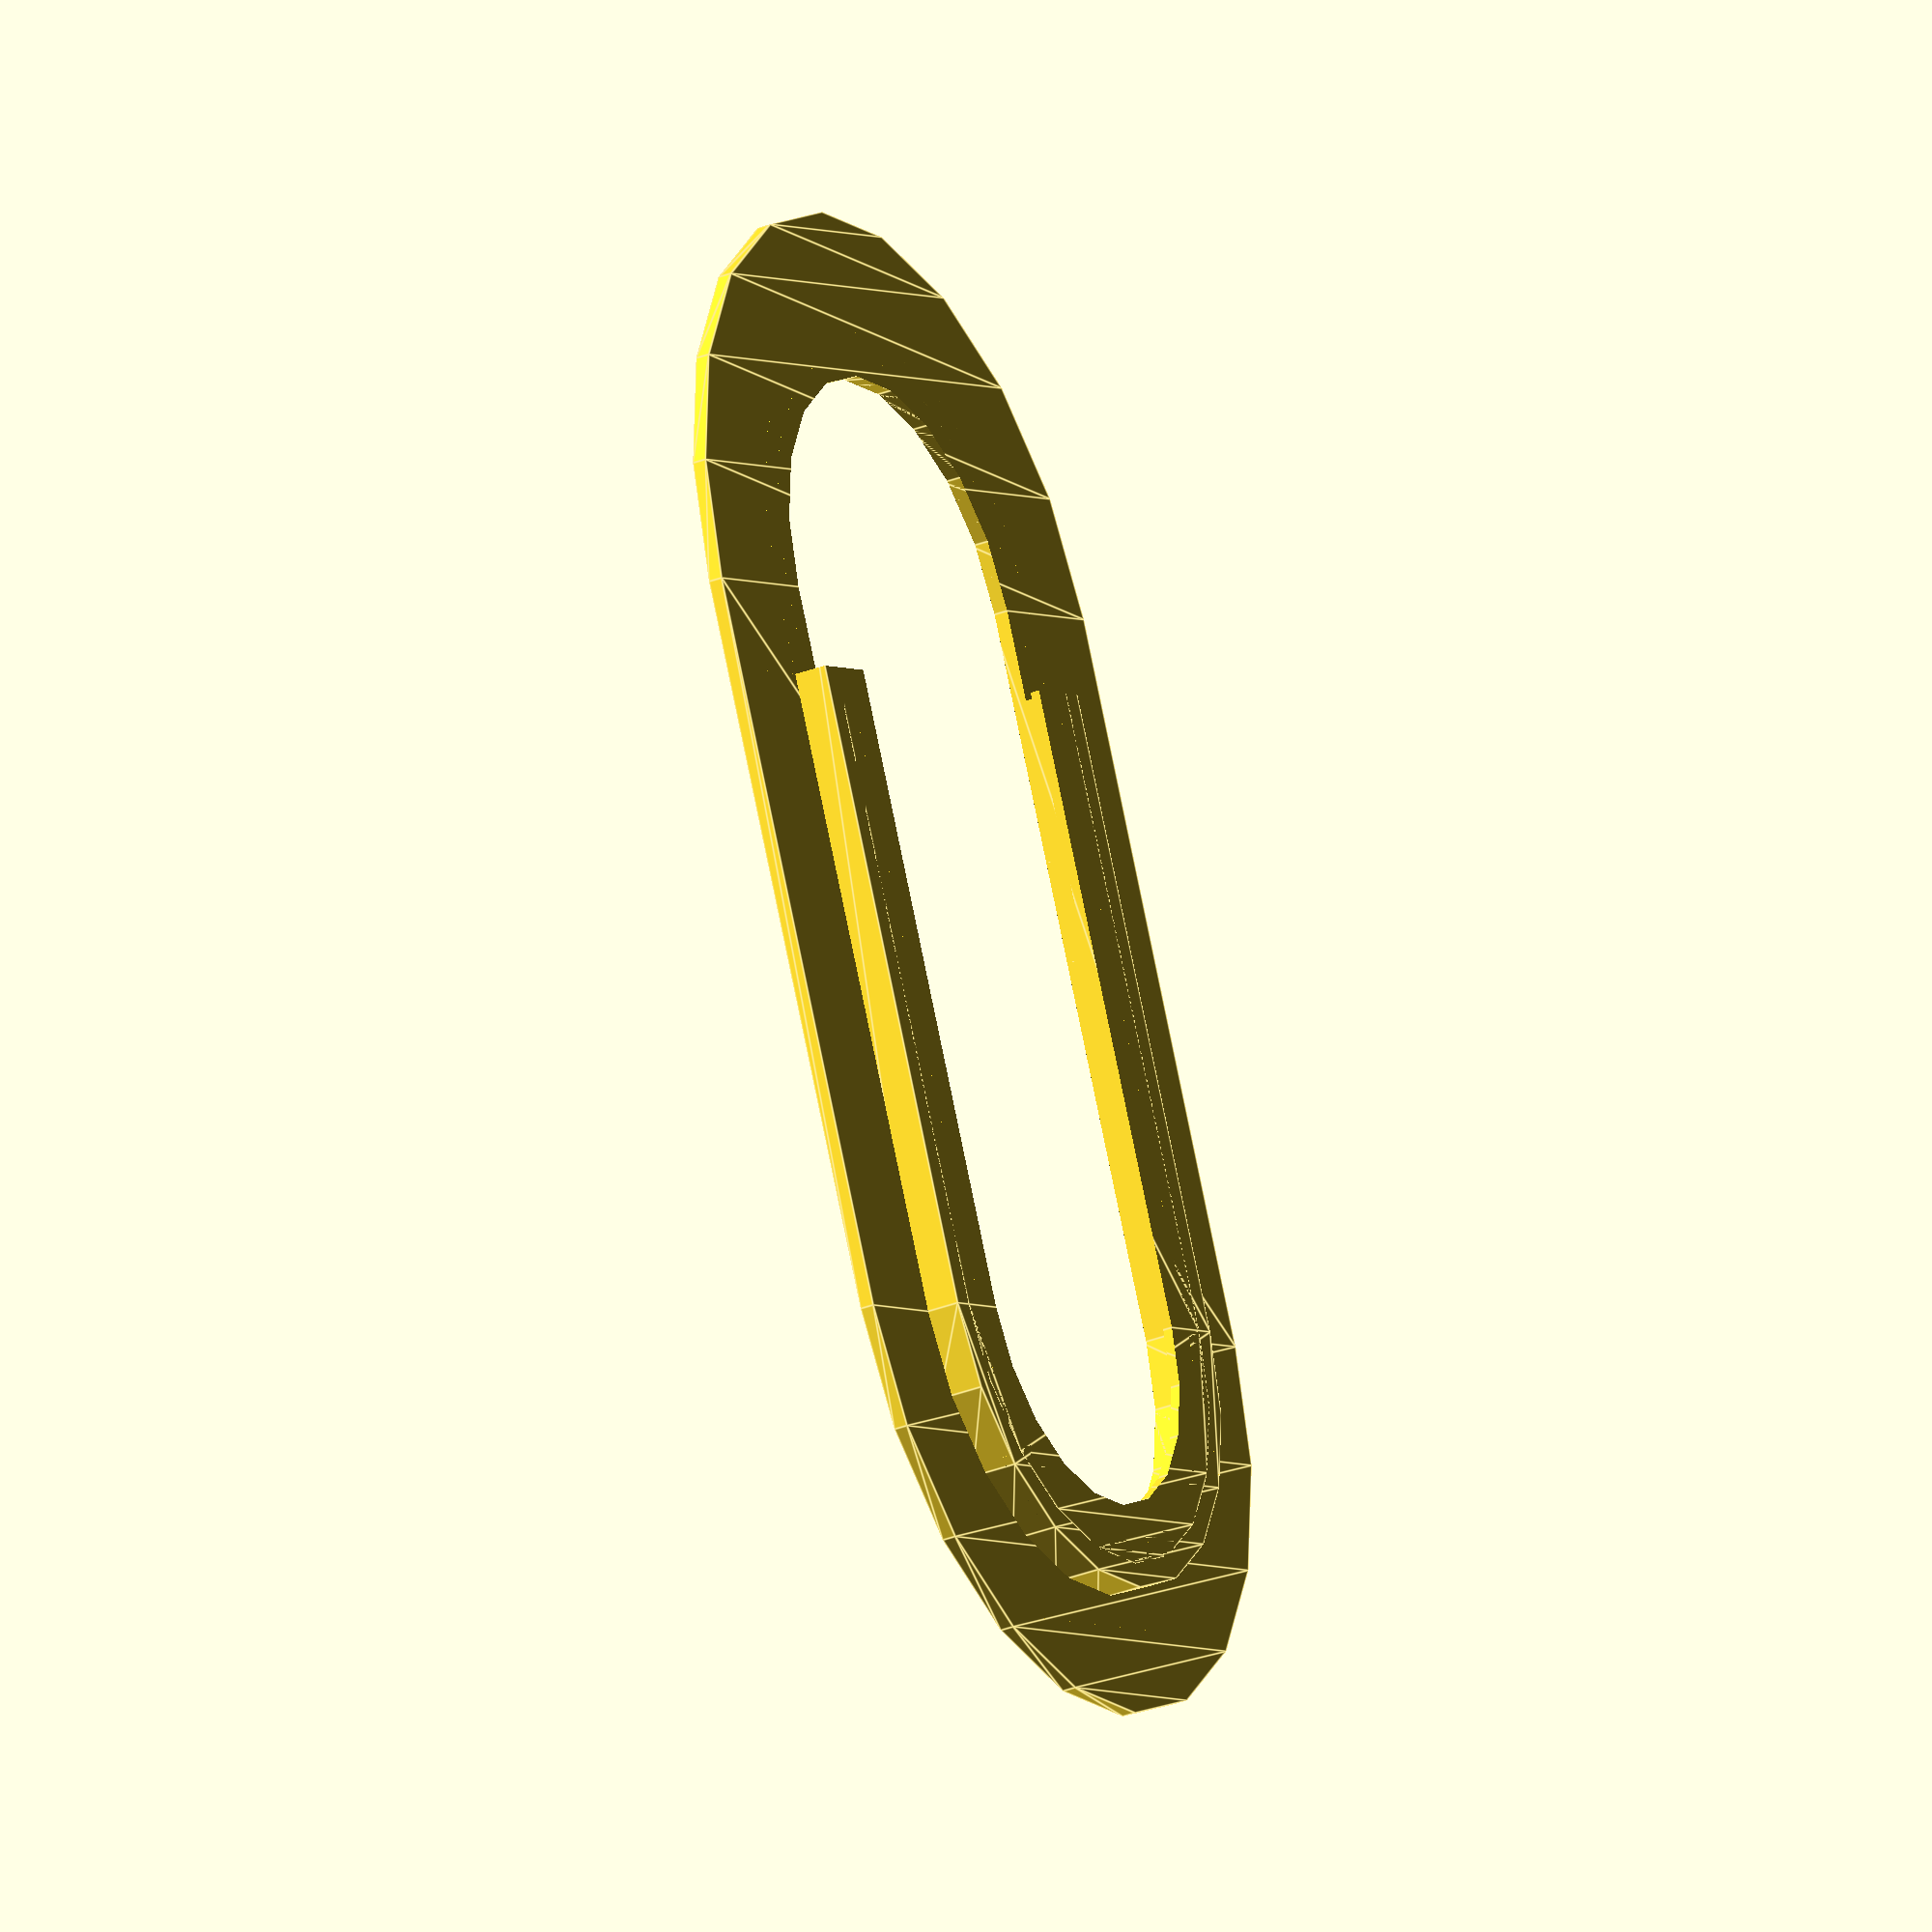
<openscad>
$fn = 100;
union()
{
  union()
  {
    difference()
    {
      linear_extrude(height = 3, center = false, convexity = undef, twist = undef, slices = undef, scale = 1, $fn = 20)
      {
        rotate(a = 90, v = [0, 0, 1])
        {
          union()
          {
            square(size = [155, 165], center = true);
            translate(v = [77.5, 0, 0])
            {
              circle(r = 82.5);
            }
            translate(v = [-77.5, 0, 0])
            {
              circle(r = 82.5);
            }
          }
        }
      }
      translate(v = [0, 0, -1])
      {
        linear_extrude(height = 5, center = false, convexity = undef, twist = undef, slices = undef, scale = 1, $fn = 20)
        {
          rotate(a = 90, v = [0, 0, 1])
          {
            union()
            {
              square(size = [155, 95], center = true);
              translate(v = [77.5, 0, 0])
              {
                circle(r = 47.5);
              }
              translate(v = [-77.5, 0, 0])
              {
                circle(r = 47.5);
              }
            }
          }
        }
      }
    }
  }
  intersection()
  {
    difference()
    {
      linear_extrude(height = 10, center = false, convexity = undef, twist = undef, slices = undef, scale = 1, $fn = 20)
      {
        rotate(a = 90, v = [0, 0, 1])
        {
          union()
          {
            square(size = [155, 115], center = true);
            translate(v = [77.5, 0, 0])
            {
              circle(r = 57.5);
            }
            translate(v = [-77.5, 0, 0])
            {
              circle(r = 57.5);
            }
          }
        }
      }
      translate(v = [0, 0, -1])
      {
        linear_extrude(height = 20, center = false, convexity = undef, twist = undef, slices = undef, scale = 1, $fn = 20)
        {
          rotate(a = 90, v = [0, 0, 1])
          {
            union()
            {
              square(size = [155, 95], center = true);
              translate(v = [77.5, 0, 0])
              {
                circle(r = 47.5);
              }
              translate(v = [-77.5, 0, 0])
              {
                circle(r = 47.5);
              }
            }
          }
        }
      }
    }
    translate(v = [0, 41.666666666666664, 0])
    {
      cube(size = [200, 200, 100], center = true);
    }
  }
  difference()
  {
    intersection()
    {
      translate(v = [0, 0, 10])
      {
        cube(size = [95, 250, 4], center = true);
      }
      linear_extrude(height = 10, center = false, convexity = undef, twist = undef, slices = undef, scale = 1, $fn = 20)
      {
        rotate(a = 90, v = [0, 0, 1])
        {
          union()
          {
            square(size = [155, 105], center = true);
            translate(v = [77.5, 0, 0])
            {
              circle(r = 52.5);
            }
            translate(v = [-77.5, 0, 0])
            {
              circle(r = 52.5);
            }
          }
        }
      }
      translate(v = [0, 41.666666666666664, 0])
      {
        cube(size = [200, 200, 100], center = true);
      }
    }
    linear_extrude(height = 20, center = false, convexity = undef, twist = undef, slices = undef, scale = 1, $fn = 20)
    {
      rotate(a = 90, v = [0, 0, 1])
      {
        union()
        {
          square(size = [155, 80], center = true);
          translate(v = [77.5, 0, 0])
          {
            circle(r = 40);
          }
          translate(v = [-77.5, 0, 0])
          {
            circle(r = 40);
          }
        }
      }
    }
  }
}

</openscad>
<views>
elev=30.5 azim=156.0 roll=299.7 proj=o view=edges
</views>
